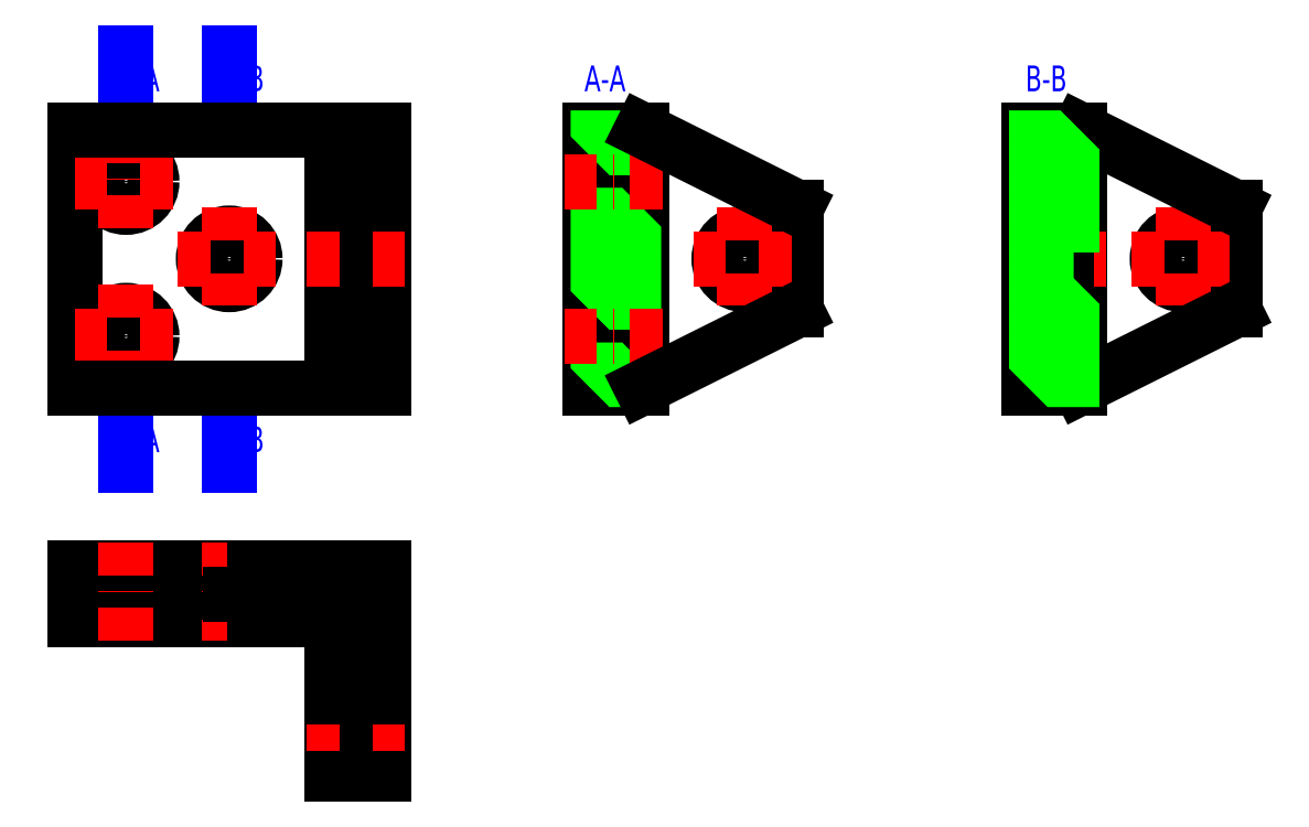
<metadata>
{"format":"dxf","ext":"dxf","renderer":"ezdxf+matplotlib","layout":"modelspace","background":"white","min_lineweight":24,"dpi":150}
</metadata>
<code>
0
SECTION
2
ENTITIES
0
LINE
8
0
10
30
20
0
30
0
11
50
21
0
31
0
0
LINE
8
0
10
50
20
100
30
0
11
30
21
100
31
0
0
LINE
8
0
10
30
20
100
30
0
11
30
21
90
31
0
0
LINE
8
0
10
30
20
90
30
0
11
50
21
90
31
0
0
LINE
8
0
10
50
20
90
30
0
11
50
21
100
31
0
0
LINE
8
0
10
30
20
70
30
0
11
50
21
70
31
0
0
LINE
8
0
10
50
20
70
30
0
11
50
21
30
31
0
0
LINE
8
0
10
50
20
30
30
0
11
30
21
30
31
0
0
LINE
8
0
10
30
20
30
30
0
11
30
21
70
31
0
0
LINE
8
0
10
30
20
0
30
0
11
30
21
10
31
0
0
LINE
8
0
10
30
20
10
30
0
11
50
21
10
31
0
0
LINE
8
0
10
50
20
10
30
0
11
50
21
0
31
0
0
LINE
8
0
10
30
20
70
30
0
11
30
21
90
31
0
0
LINE
8
0
10
50
20
90
30
0
11
50
21
70
31
0
0
LINE
8
0
10
50
20
30
30
0
11
50
21
10
31
0
0
LINE
8
0
10
30
20
10
30
0
11
30
21
30
31
0
0
HATCH
8
0
10
0
20
0
30
0
210
0
220
0
230
1
2
ansi31
70
0
71
0
91
1
92
1
93
4
72
1
10
30
20
0
11
50
21
0
72
1
10
50
20
0
11
50
21
10
72
1
10
50
20
10
11
30
21
10
72
1
10
30
20
10
11
30
21
0
97
0
75
0
76
1
52
0
41
1
77
0
78
1
53
45
43
0
44
0
45
-0.08839
46
0.08839
79
0
98
0
0
HATCH
8
0
10
0
20
0
30
0
210
0
220
0
230
1
2
ansi31
70
0
71
0
91
1
92
1
93
4
72
1
10
30
20
70
11
50
21
70
72
1
10
50
20
70
11
50
21
30
72
1
10
50
20
30
11
30
21
30
72
1
10
30
20
30
11
30
21
70
97
0
75
0
76
1
52
0
41
1
77
0
78
1
53
45
43
0
44
0
45
-0.08839
46
0.08839
79
0
98
0
0
HATCH
8
0
10
0
20
0
30
0
210
0
220
0
230
1
2
ansi31
70
0
71
0
91
1
92
1
93
4
72
1
10
50
20
100
11
30
21
100
72
1
10
30
20
100
11
30
21
90
72
1
10
30
20
90
11
50
21
90
72
1
10
50
20
90
11
50
21
100
97
0
75
0
76
1
52
0
41
1
77
0
78
1
53
45
43
0
44
0
45
-0.08839
46
0.08839
79
0
98
0
0
LINE
8
0
10
20
20
80
30
0
11
60
21
80
31
0
0
LINE
8
0
10
20
20
20
30
0
11
60
21
20
31
0
0
LINE
8
0
10
200
20
8e-06
30
0
11
220
21
8e-06
31
0
0
LINE
8
0
10
220
20
8e-06
30
0
11
220
21
40
31
0
0
LINE
8
0
10
220
20
40
30
0
11
220
21
60
31
0
0
LINE
8
0
10
220
20
60
30
0
11
220
21
100
31
0
0
LINE
8
0
10
220
20
100
30
0
11
200
21
100
31
0
0
LINE
8
0
10
-170
20
0
30
0
11
-170
21
100
31
0
0
CIRCLE
8
0
10
-150
20
20
30
0
40
10
0
CIRCLE
8
0
10
-150
20
80
30
0
40
10
0
CIRCLE
8
0
10
-110
20
50
30
0
40
10
0
LINE
8
0
10
-150
20
110
30
0
11
-150
21
130
31
0
0
LINE
8
0
10
-150
20
-30
30
0
11
-150
21
-10
31
0
0
LINE
8
0
10
-110
20
-30
30
0
11
-110
21
-10
31
0
0
LINE
8
0
10
-110
20
110
30
0
11
-110
21
130
31
0
0
LINE
8
0
10
-170
20
80
30
0
11
-130
21
80
31
0
0
LINE
8
0
10
-150
20
100
30
0
11
-150
21
60
31
0
0
LINE
8
0
10
-130
20
50
30
0
11
-90
21
50
31
0
0
LINE
8
0
10
-110
20
70
30
0
11
-110
21
30
31
0
0
LINE
8
0
10
-170
20
20
30
0
11
-130
21
20
31
0
0
LINE
8
0
10
-150
20
40
30
0
11
-150
21
0
31
0
0
LINE
8
0
10
-70
20
100
30
0
11
-50
21
100
31
0
0
LINE
8
0
10
-70
20
30
30
0
11
-70
21
0
31
0
0
LINE
8
0
10
-50
20
0
30
0
11
-50
21
30
31
0
0
LINE
8
0
10
-70
20
100
30
0
11
-70
21
70
31
0
0
LINE
8
0
10
-50
20
70
30
0
11
-50
21
100
31
0
0
LINE
8
0
10
-70
20
70
30
0
11
-50
21
70
31
0
0
LINE
8
0
10
-50
20
30
30
0
11
-70
21
30
31
0
0
LINE
8
0
10
-70
20
30
30
0
11
-70
21
40
31
0
0
LINE
8
0
10
-70
20
40
30
0
11
-70
21
60
31
0
0
LINE
8
0
10
-70
20
60
30
0
11
-70
21
70
31
0
0
LINE
8
0
10
-50
20
70
30
0
11
-50
21
60
31
0
0
LINE
8
0
10
-50
20
60
30
0
11
-50
21
40
31
0
0
LINE
8
0
10
-50
20
40
30
0
11
-50
21
30
31
0
0
LINE
8
0
10
-70
20
40
30
0
11
-50
21
40
31
0
0
LINE
8
0
10
-50
20
60
30
0
11
-70
21
60
31
0
0
LINE
8
0
10
-80
20
50
30
0
11
-40
21
50
31
0
0
LINE
8
0
10
-170
20
100
30
0
11
-70
21
100
31
0
0
LINE
8
0
10
-170
20
0
30
0
11
-70
21
0
31
0
0
LINE
8
0
10
280
20
70
30
0
11
280
21
30
31
0
0
CIRCLE
8
0
10
260
20
50
30
0
40
10
0
LINE
8
0
10
240
20
50
30
0
11
280
21
50
31
0
0
LINE
8
0
10
260
20
70
30
0
11
260
21
30
31
0
0
LINE
8
0
10
280
20
30
30
0
11
220
21
8e-06
31
0
0
LINE
8
0
10
220
20
100
30
0
11
280
21
70
31
0
0
LINE
8
0
10
110
20
70
30
0
11
110
21
30
31
0
0
CIRCLE
8
0
10
90
20
50
30
0
40
10
0
LINE
8
0
10
70
20
50
30
0
11
110
21
50
31
0
0
LINE
8
0
10
90
20
70
30
0
11
90
21
30
31
0
0
LINE
8
0
10
110
20
30
30
0
11
50
21
7.1e-15
31
0
0
LINE
8
0
10
50
20
100
30
0
11
110
21
70
31
0
0
LINE
8
0
10
-170
20
-90
30
0
11
-170
21
-70
31
0
0
LINE
8
0
10
-170
20
-70
30
0
11
-160
21
-70
31
0
0
LINE
8
0
10
-160
20
-70
30
0
11
-140
21
-70
31
0
0
LINE
8
0
10
-140
20
-70
30
0
11
-120
21
-70
31
0
0
LINE
8
0
10
-120
20
-70
30
0
11
-100
21
-70
31
0
0
LINE
8
0
10
-100
20
-90
30
0
11
-120
21
-90
31
0
0
LINE
8
0
10
-120
20
-90
30
0
11
-140
21
-90
31
0
0
LINE
8
0
10
-140
20
-90
30
0
11
-160
21
-90
31
0
0
LINE
8
0
10
-160
20
-90
30
0
11
-170
21
-90
31
0
0
LINE
8
0
10
-160
20
-90
30
0
11
-160
21
-70
31
0
0
LINE
8
0
10
-140
20
-70
30
0
11
-140
21
-90
31
0
0
LINE
8
0
10
-110
20
-60
30
0
11
-110
21
-100
31
0
0
LINE
8
0
10
-150
20
-60
30
0
11
-150
21
-100
31
0
0
LINE
8
0
10
-70
20
-90
30
0
11
-100
21
-90
31
0
0
LINE
8
0
10
-100
20
-70
30
0
11
-50
21
-70
31
0
0
LINE
8
0
10
-50
20
-150
30
0
11
-70
21
-150
31
0
0
LINE
8
0
10
-50
20
-120
30
0
11
-50
21
-140
31
0
0
LINE
8
0
10
-50
20
-140
30
0
11
-50
21
-150
31
0
0
LINE
8
0
10
-70
20
-150
30
0
11
-70
21
-140
31
0
0
LINE
8
0
10
-70
20
-140
30
0
11
-70
21
-120
31
0
0
LINE
8
0
10
-70
20
-140
30
0
11
-50
21
-140
31
0
0
LINE
8
0
10
-50
20
-120
30
0
11
-70
21
-120
31
0
0
LINE
8
0
10
-80
20
-130
30
0
11
-40
21
-130
31
0
0
LINE
8
0
10
-70
20
-120
30
0
11
-70
21
-90
31
0
0
LINE
8
0
10
-50
20
-70
30
0
11
-50
21
-120
31
0
0
MTEXT
8
0
10
27.78
20
125
30
0
40
10
41
100
71
1
72
2
1
A-A
7
standard
50
0
73
0
44
1
0
MTEXT
8
0
10
-143.3
20
-15
30
0
40
10
41
100
71
1
72
2
1
A
7
standard
50
0
73
0
44
1
0
MTEXT
8
0
10
-143.3
20
125
30
0
40
10
41
100
71
1
72
2
1
A
7
standard
50
0
73
0
44
1
0
MTEXT
8
0
10
-102.8
20
-15
30
0
40
10
41
100
71
1
72
2
1
B
7
standard
50
0
73
0
44
1
0
MTEXT
8
0
10
-102.8
20
125
30
0
40
10
41
100
71
1
72
2
1
B
7
standard
50
0
73
0
44
1
0
MTEXT
8
0
10
198.9
20
125
30
0
40
10
41
100
71
1
72
2
1
B-B
7
standard
50
0
73
0
44
1
0
LINE
8
0
10
-70
20
0
30
0
11
-50
21
0
31
0
0
LINE
8
0
10
-100
20
-80
30
0
11
-100
21
-90
31
0
0
LINE
8
0
10
-120
20
-90
30
0
11
-120
21
-80
31
0
0
LINE
8
0
10
-120
20
-80
30
0
11
-100
21
-80
31
0
0
LINE
8
0
10
220
20
40
30
0
11
210
21
40
31
0
0
LINE
8
0
10
210
20
60
30
0
11
220
21
60
31
0
0
LINE
8
0
10
210
20
60
30
0
11
210
21
40
31
0
0
LINE
8
0
10
200
20
50
30
0
11
230
21
50
31
0
0
LINE
8
0
10
200
20
100
30
0
11
200
21
8e-06
31
0
0
HATCH
8
0
10
0
20
0
30
0
210
0
220
0
230
1
2
ansi31
70
0
71
0
91
1
92
1
93
8
72
1
10
200
20
8e-06
11
220
21
8e-06
72
1
10
220
20
8e-06
11
220
21
40
72
1
10
220
20
40
11
210
21
40
72
1
10
210
20
40
11
210
21
60
72
1
10
210
20
60
11
220
21
60
72
1
10
220
20
60
11
220
21
100
72
1
10
220
20
100
11
200
21
100
72
1
10
200
20
100
11
200
21
8e-06
97
0
75
0
76
1
52
0
41
1
77
0
78
1
53
45
43
0
44
0
45
-0.08839
46
0.08839
79
0
98
0
0
ENDSEC
0
EOF

</code>
